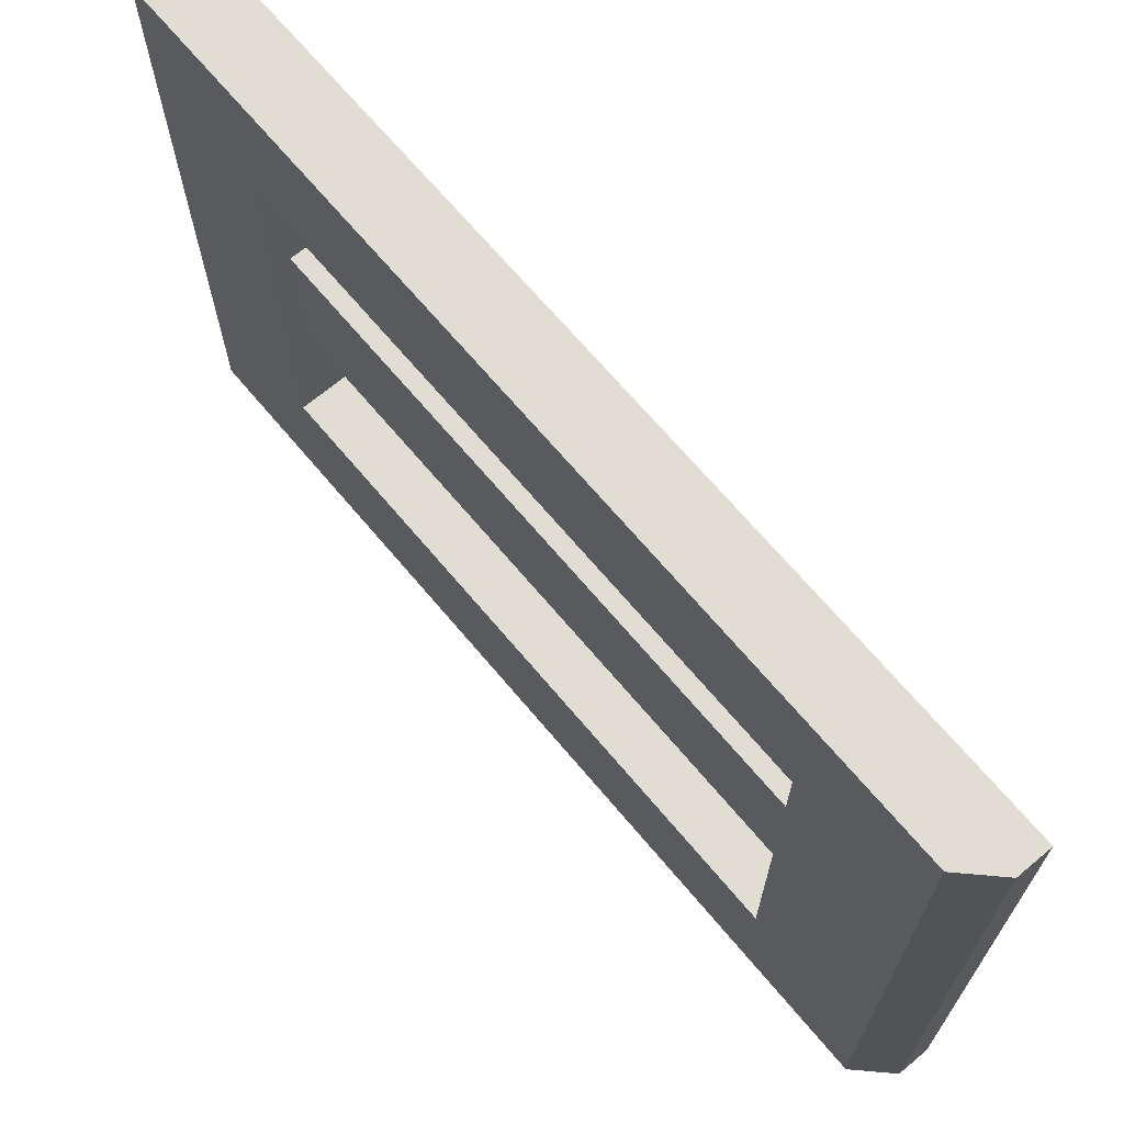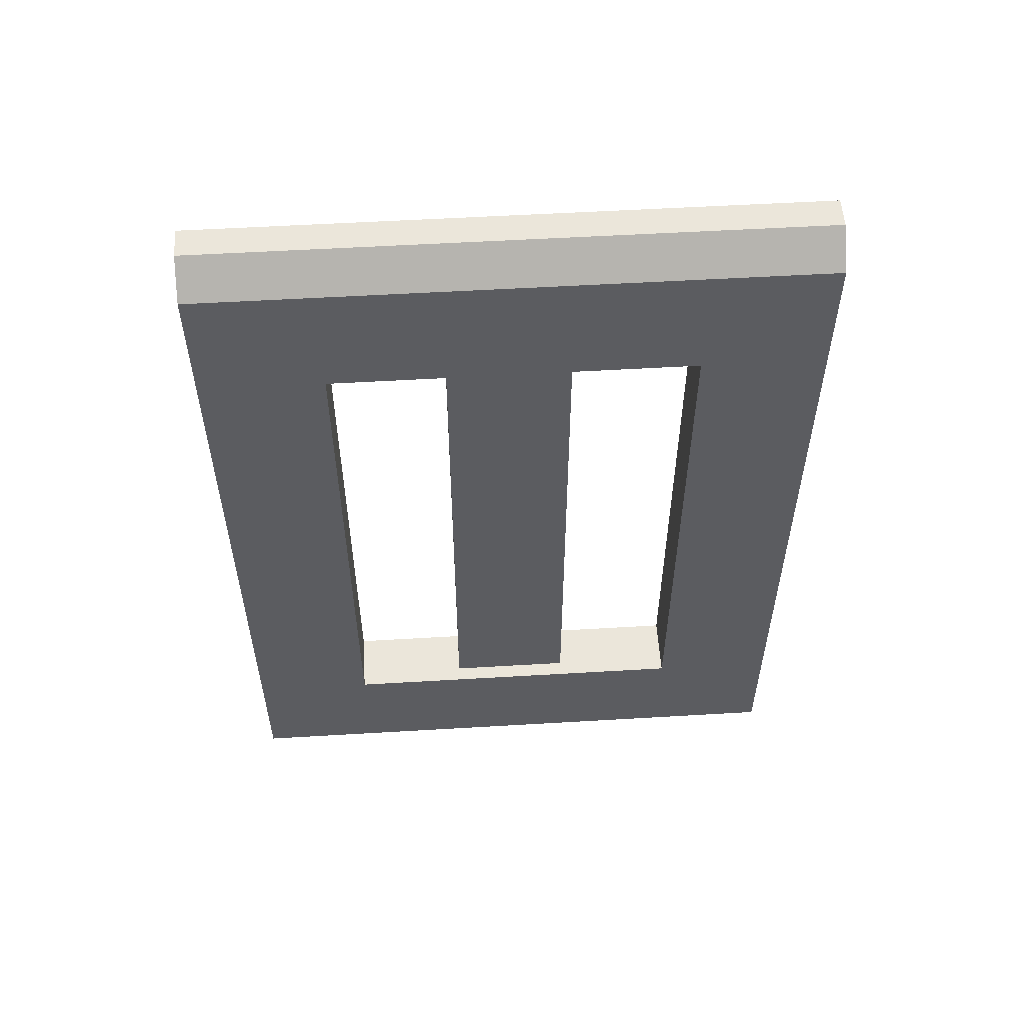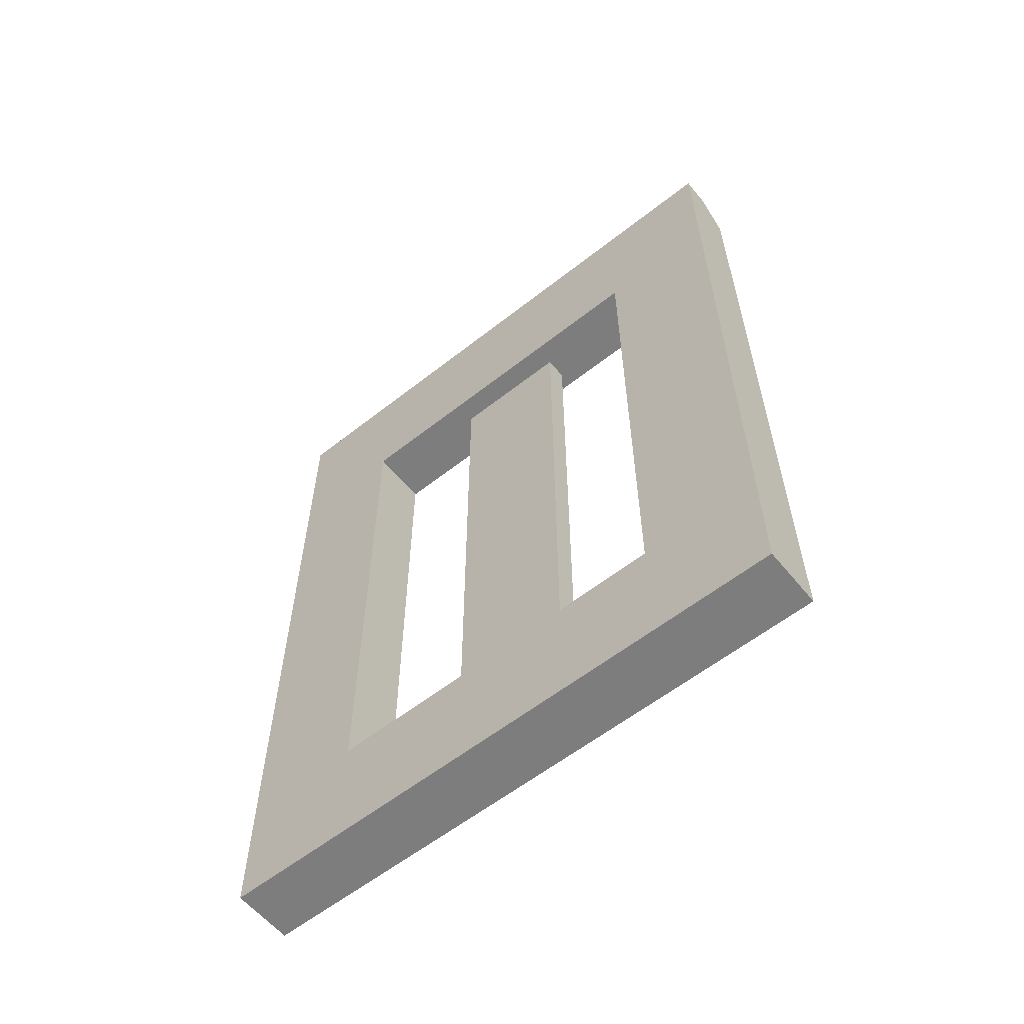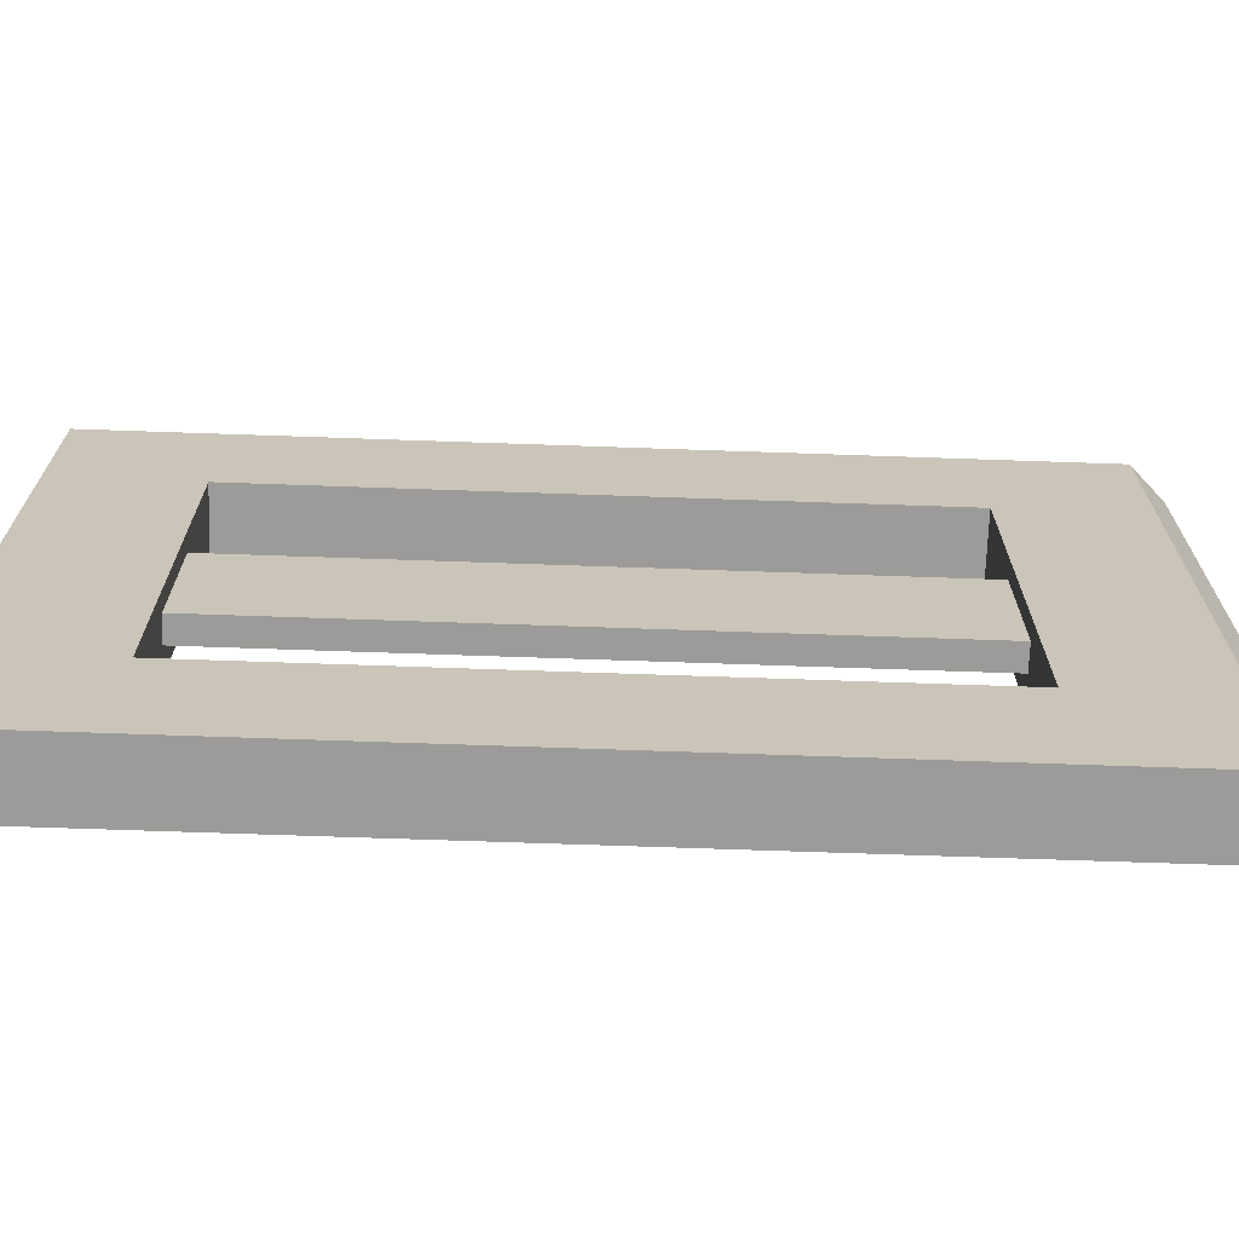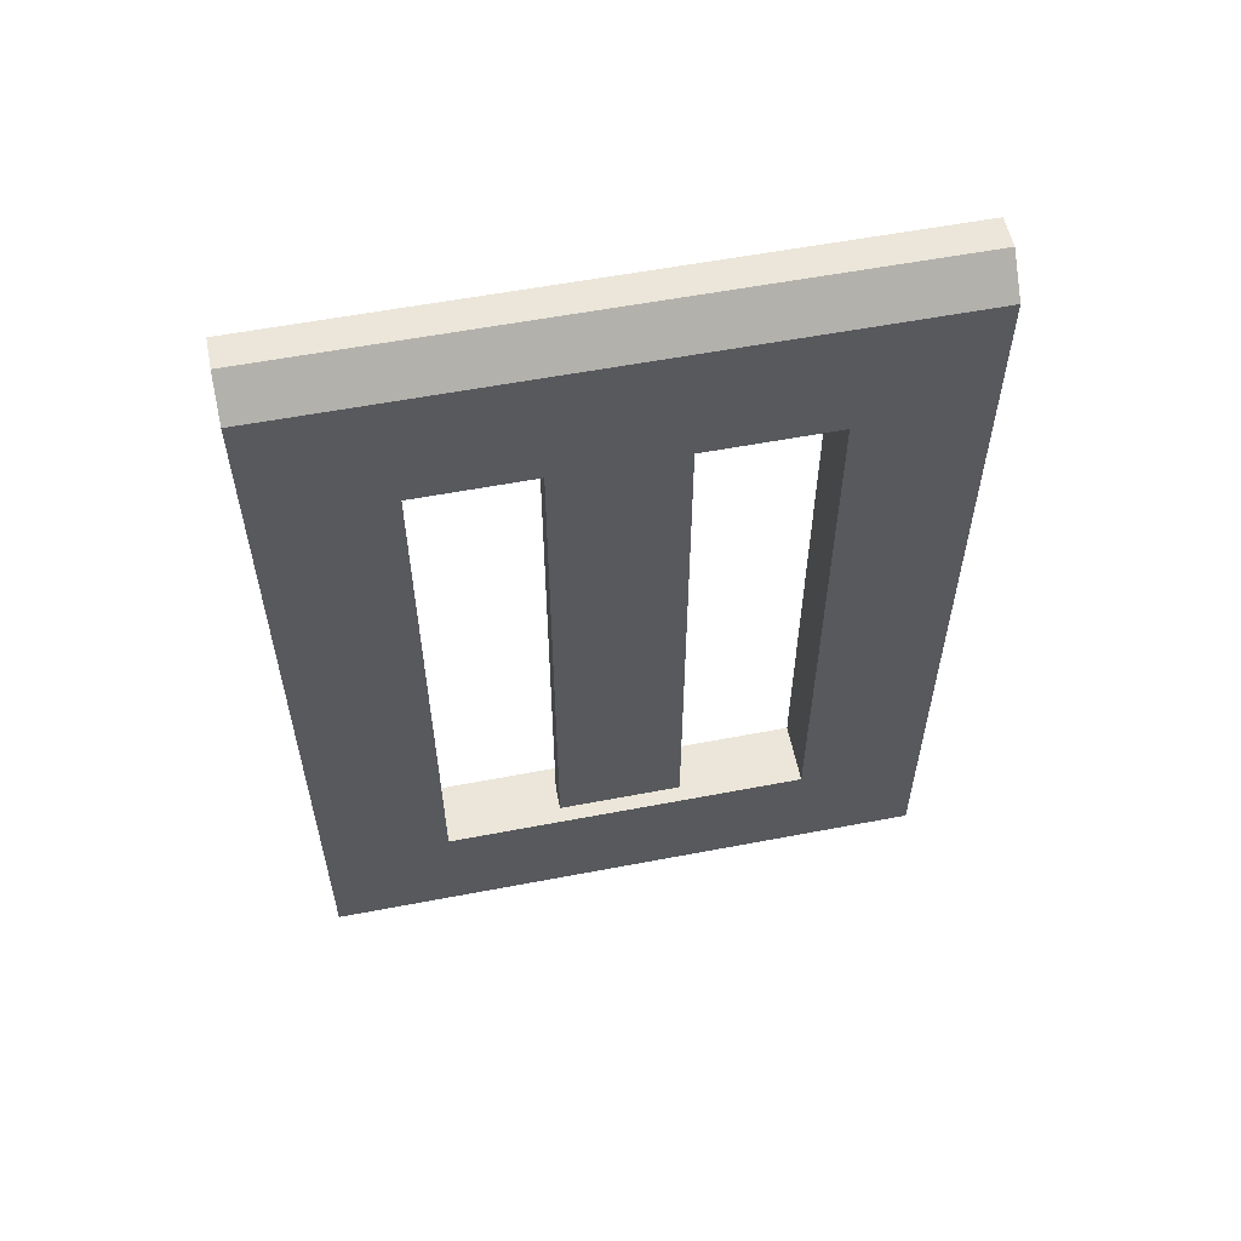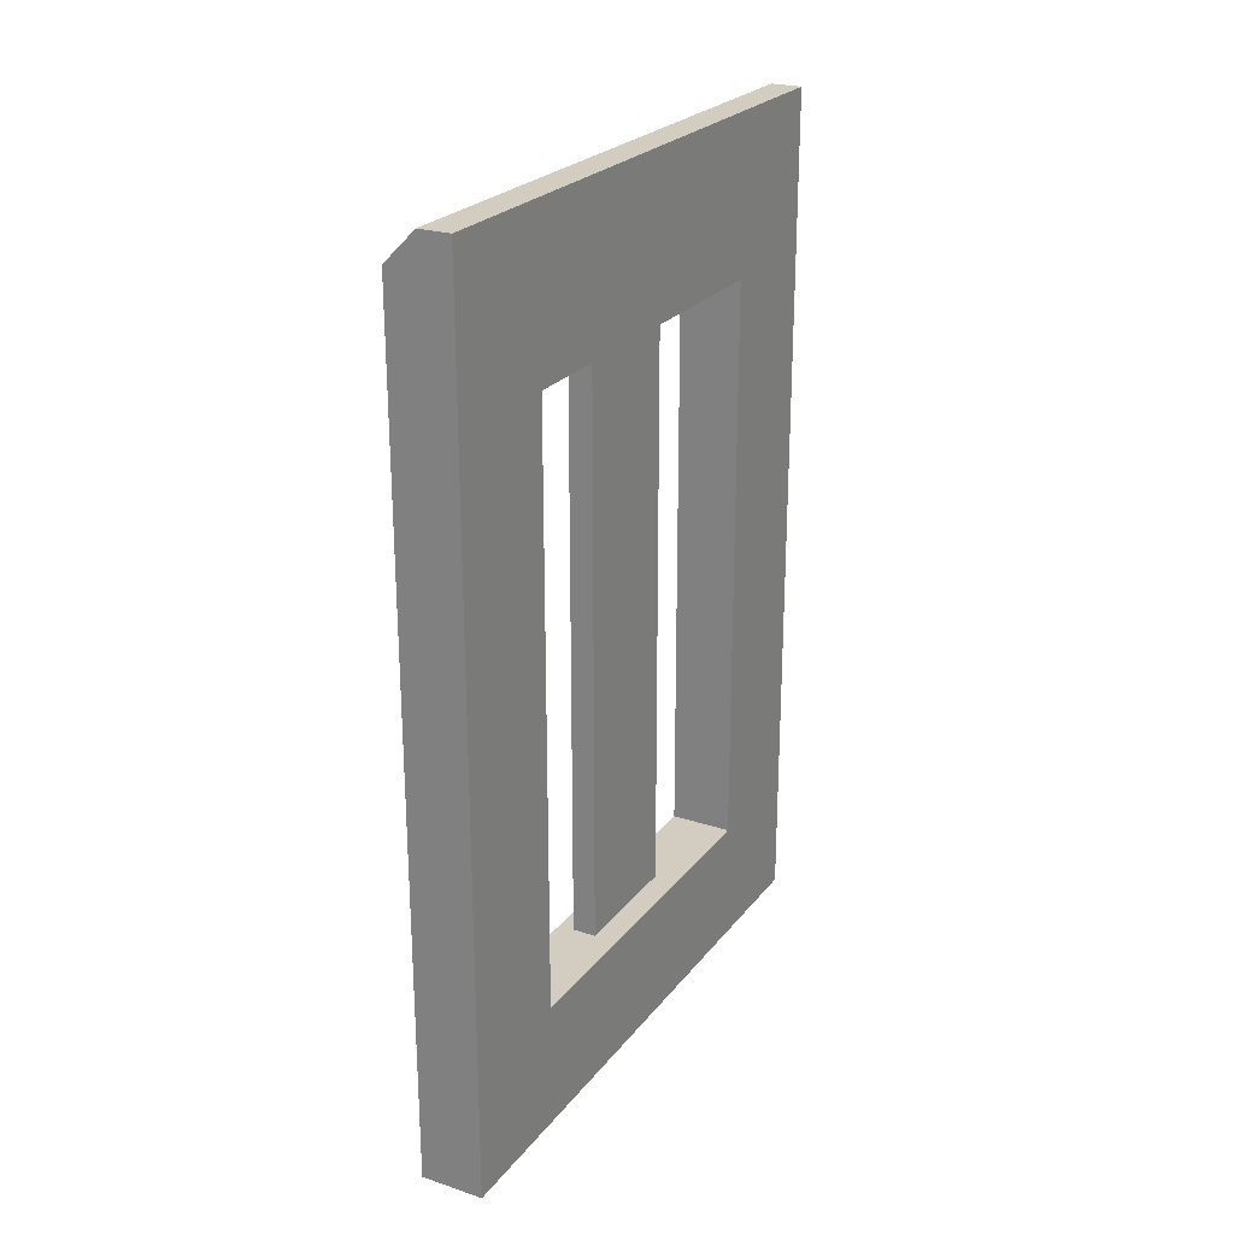
<metadata>
{"format":"obj","ext":"obj","renderer":"f3d","projection":"perspective","resolution":1024,"background":"white","views":[{"elev":68.2,"azim":-40.0,"up":"+Y"},{"elev":54.9,"azim":-93.6,"up":"+Z"},{"elev":-59.1,"azim":129.0,"up":"+Z"},{"elev":-69.8,"azim":-92.0,"up":"+Y"},{"elev":57.0,"azim":-101.3,"up":"+Z"},{"elev":24.3,"azim":28.4,"up":"+Z"}]}
</metadata>
<code>
g object_047
v -0.02344 0.375 0.125
v -0.02344 0.375 0.7113
v -0.04688 0.375 0.125
v -0.04688 0.375 0.7113
v -0.04688 0.25 0.125
v -0.04688 0.25 0.7113
v -0.02344 0.25 0.7113
v -0.02344 0.25 0.125
v -2.888e-15 0 0.8676
v -2.888e-15 0 4.512e-17
v -0.03125 5.189e-16 0.8676
v -0.0625 6.406e-16 4.512e-17
v -0.0625 1.023e-15 0.8363
v 0 0.4926 0.7113
v -5.775e-15 0.4926 0.125
v -0.0625 0.4926 0.7113
v -0.0625 0.4926 0.125
v -4.331e-15 0.125 0.125
v -4.331e-15 0.125 0.7113
v -0.0625 0.125 0.125
v -0.0625 0.125 0.7113
v -2.888e-15 0.6176 0
v -0.0625 0.6176 0
v -2.888e-15 0.6176 0.8676
v -0.03125 0.6176 0.8676
v -0.0625 0.6176 0.8363
f 3 2 1
f 2 3 4
f 6 3 5
f 3 6 4
f 6 8 7
f 8 6 5
f 2 8 1
f 8 2 7
f 11 10 9
f 10 11 12
f 12 11 13
f 16 15 14
f 15 16 17
f 20 19 18
f 19 20 21
f 18 8 20
f 8 18 15
f 20 8 5
f 8 15 1
f 1 15 3
f 8 3 5
f 3 8 1
f 5 17 20
f 17 5 3
f 17 3 15
f 16 6 21
f 6 16 4
f 4 16 2
f 7 21 6
f 4 7 6
f 7 4 2
f 7 19 21
f 19 7 14
f 14 7 2
f 14 2 16
f 12 22 10
f 22 12 23
f 22 15 10
f 15 22 24
f 15 24 14
f 14 24 19
f 18 10 15
f 10 18 9
f 9 18 19
f 9 19 24
f 23 24 22
f 24 23 25
f 25 23 26
f 13 25 26
f 25 13 11
f 24 11 9
f 11 24 25
f 12 20 17
f 20 12 13
f 20 13 21
f 21 13 26
f 23 17 26
f 17 23 12
f 26 17 16
f 26 16 21

</code>
